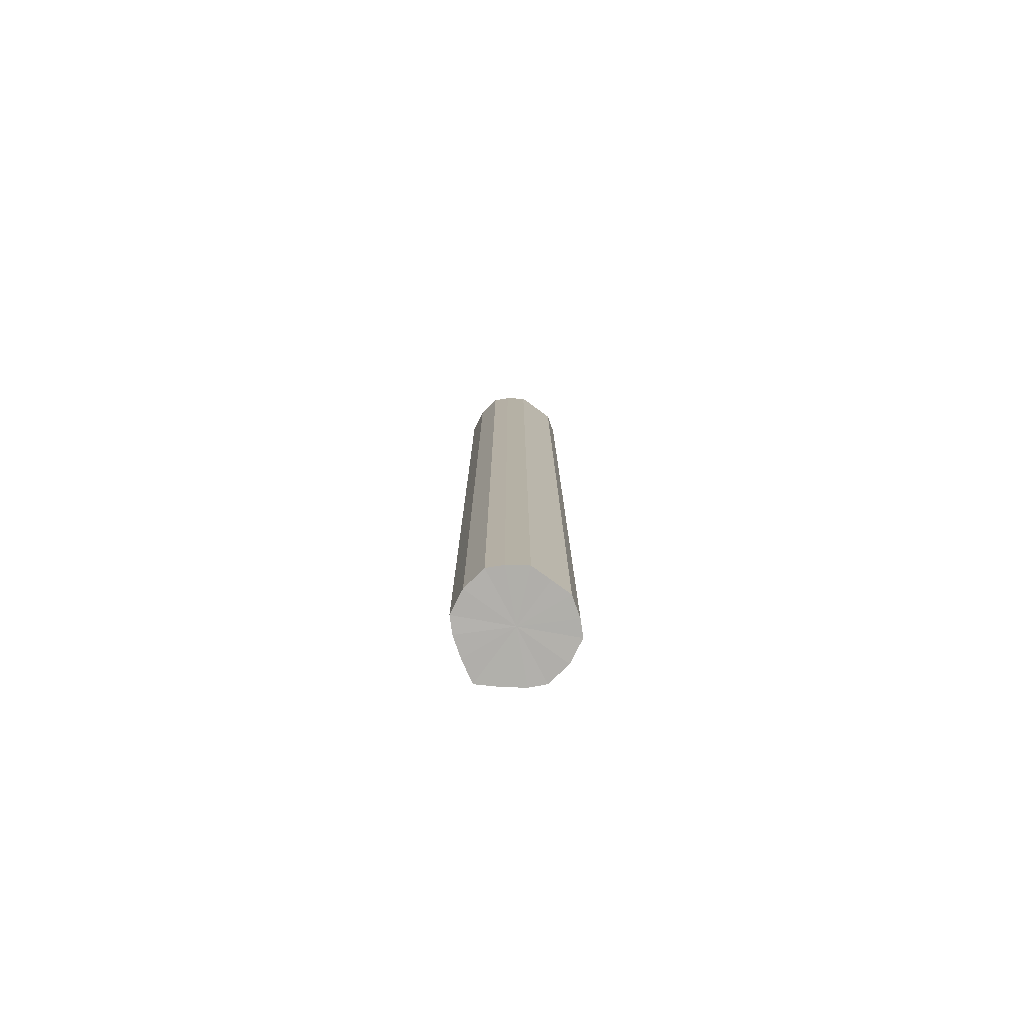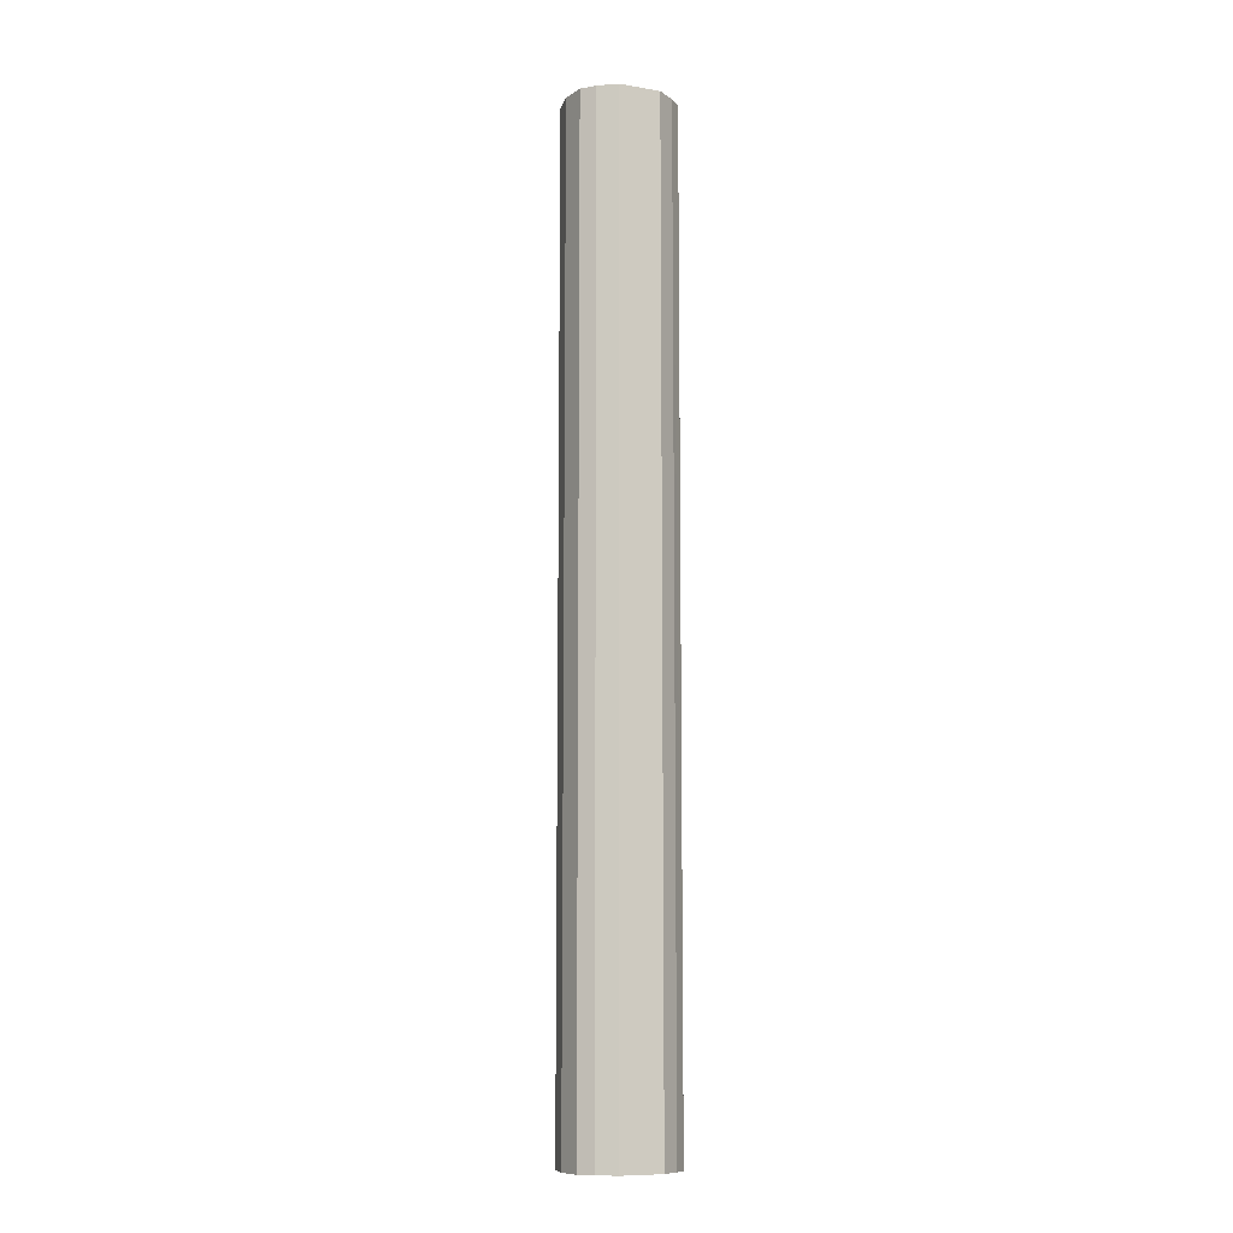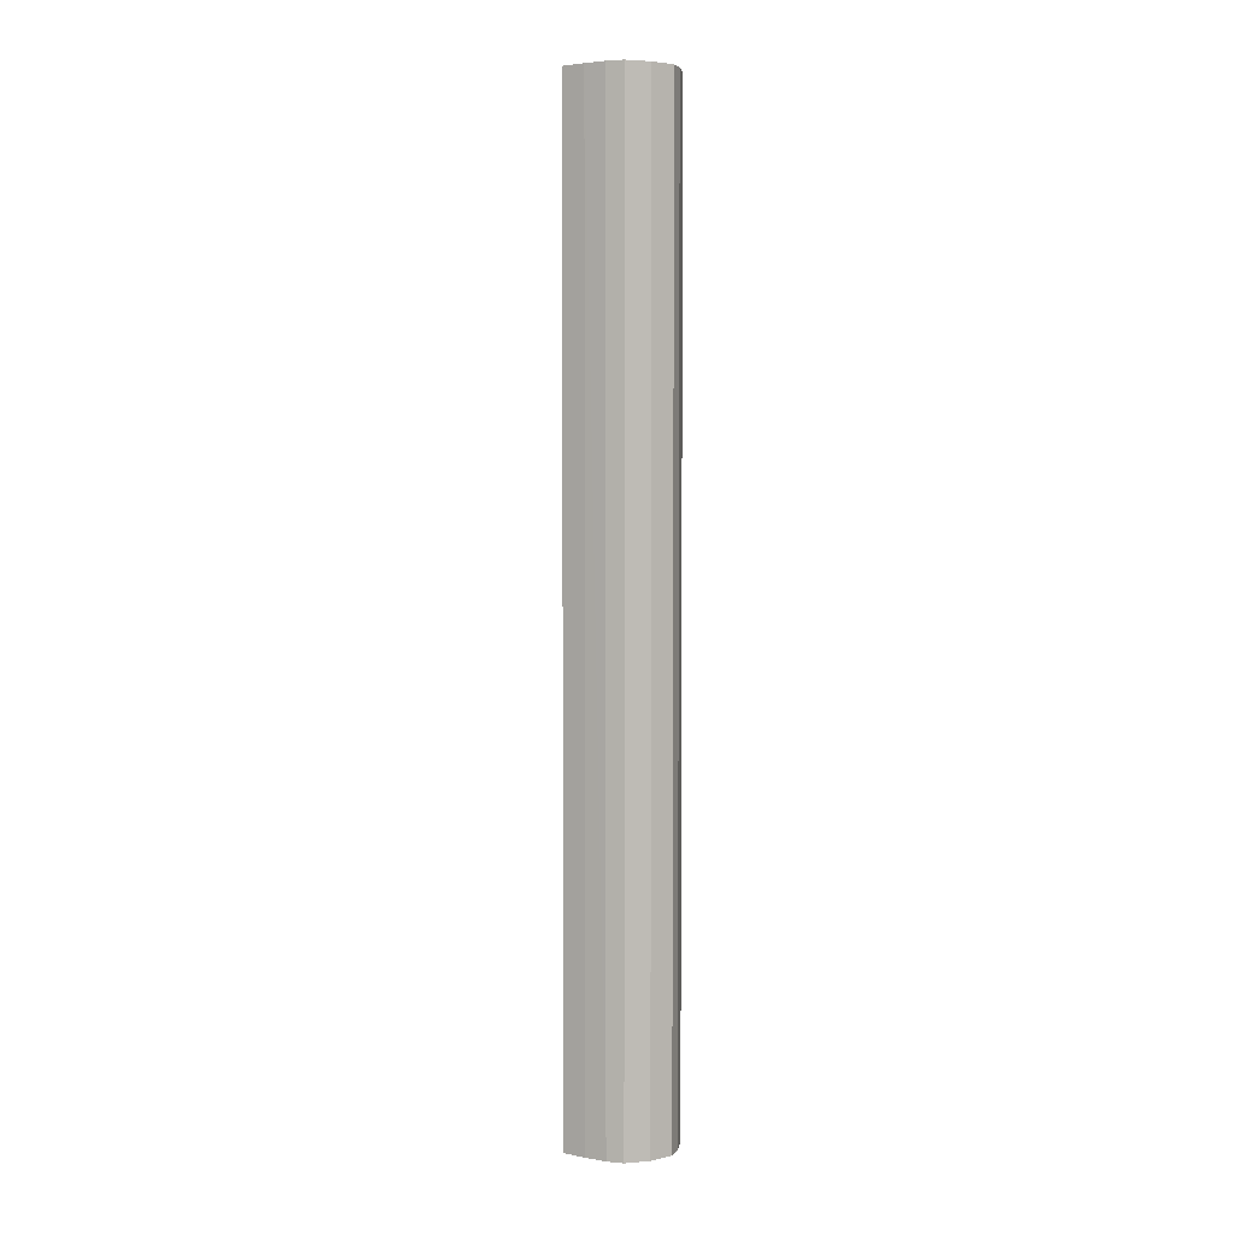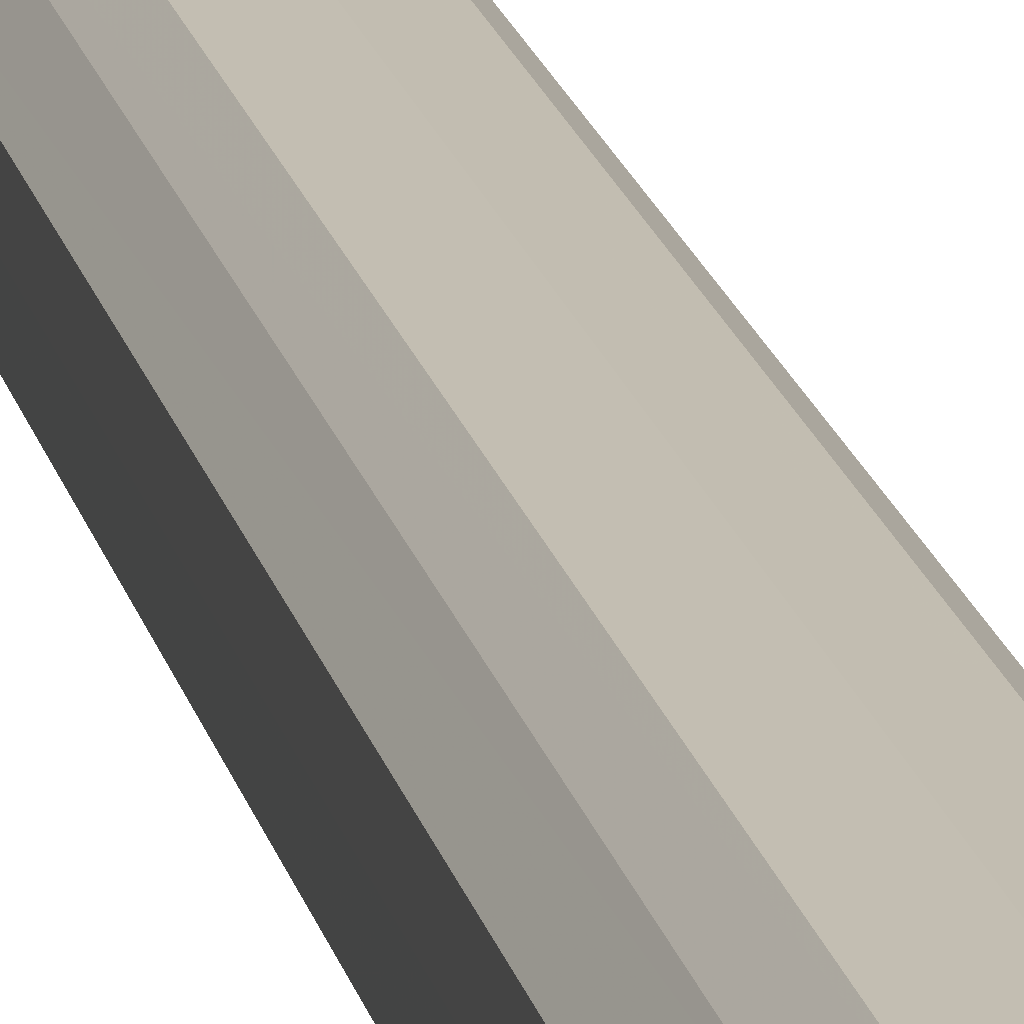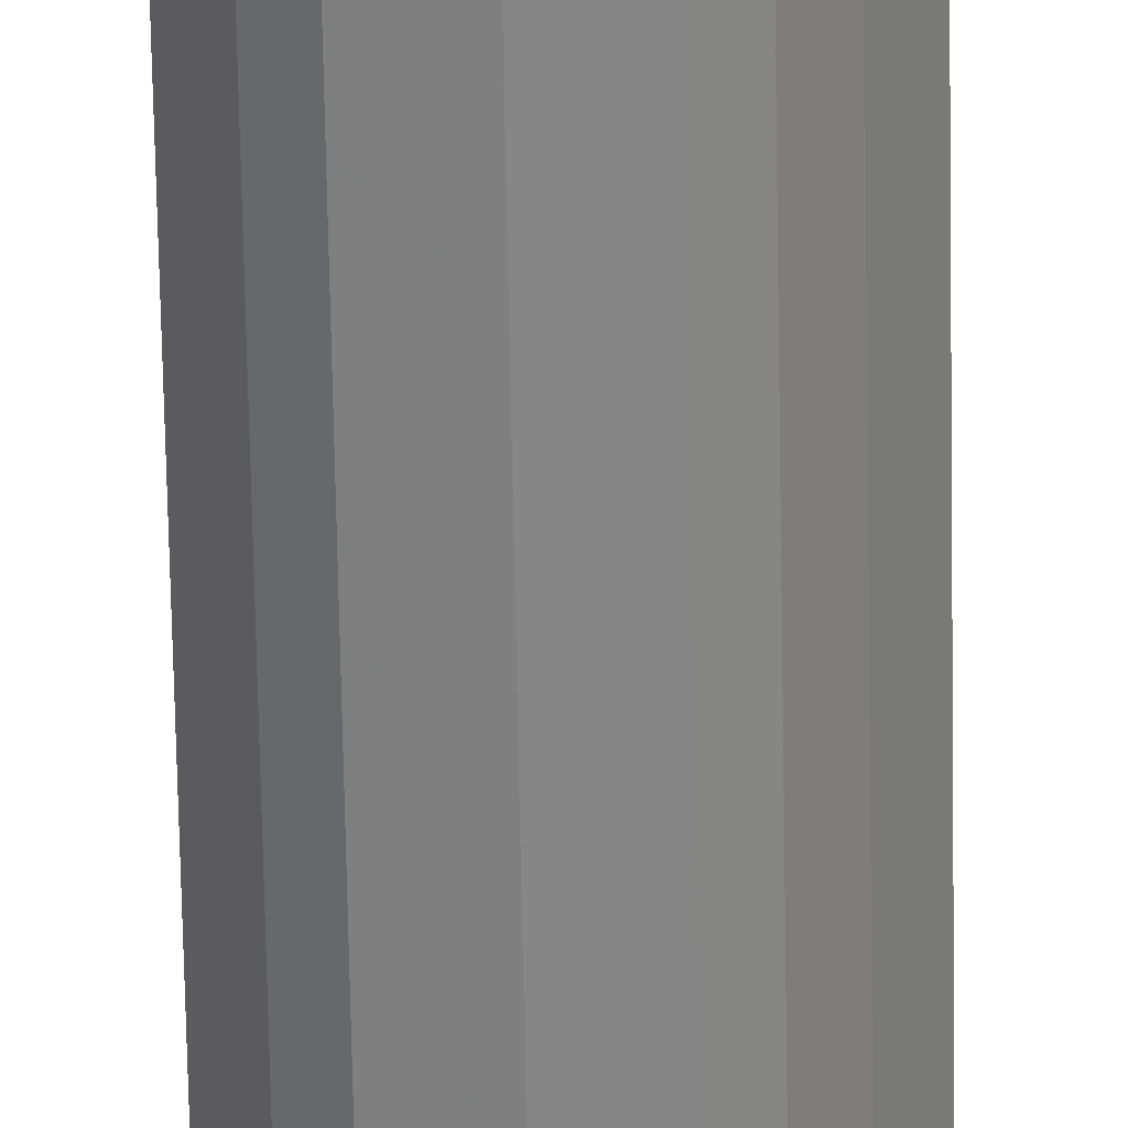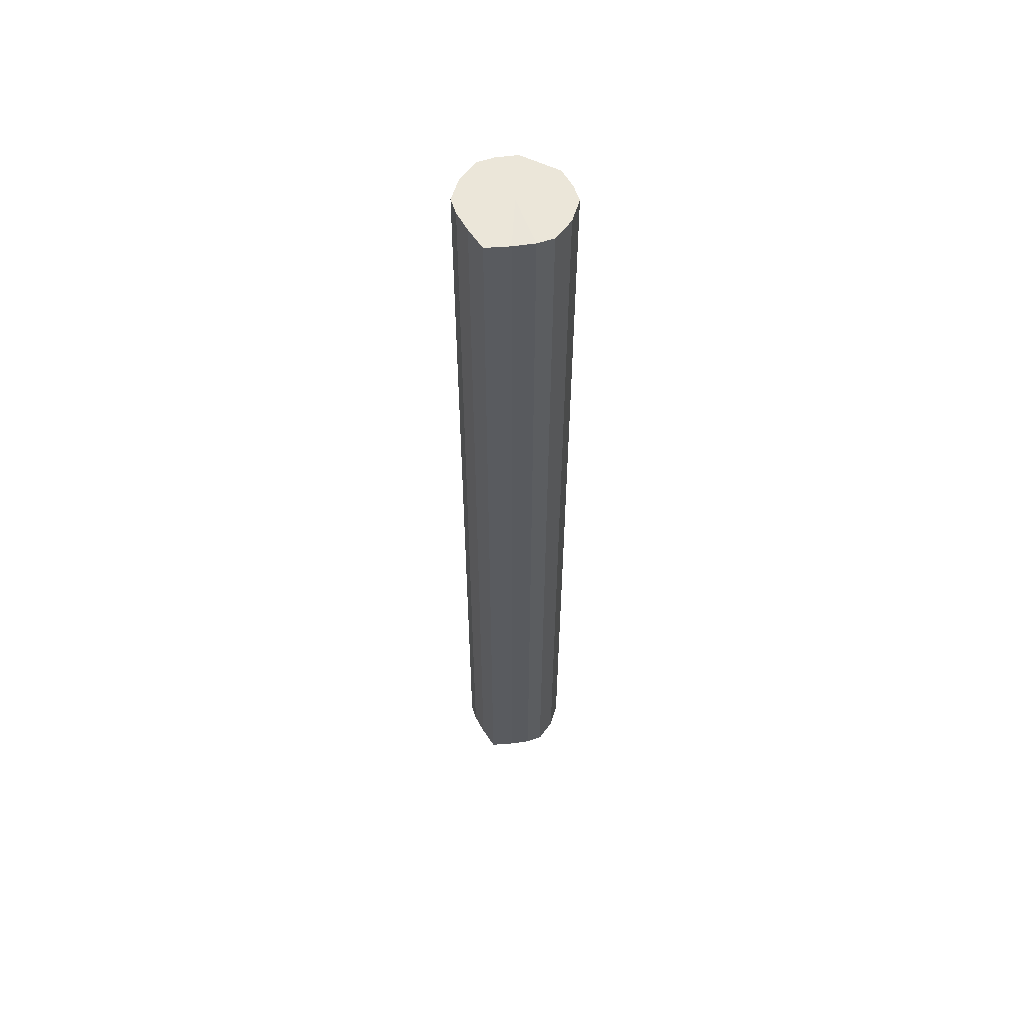
<metadata>
{"format":"obj","ext":"obj","renderer":"f3d","projection":"perspective","resolution":1024,"background":"white","views":[{"elev":-78.3,"azim":-126.1,"up":"+Y"},{"elev":-9.9,"azim":-113.2,"up":"+Y"},{"elev":4.1,"azim":153.7,"up":"+Y"},{"elev":17.1,"azim":-11.5,"up":"+Z"},{"elev":-61.5,"azim":1.0,"up":"+Z"},{"elev":57.2,"azim":116.5,"up":"+Y"}]}
</metadata>
<code>
o 29669
v 2224 1882 22.01
v 2224 1882 22.02
v 2224 1882 22.01
v 2224 1882 22.03
v 2224 1882 22.02
v 2224 1882 22.02
v 2224 1882 22.02
v 2224 1882 22.04
v 2224 1882 22.03
v 2224 1882 22.03
v 2224 1882 22.03
v 2224 1882 22.06
v 2224 1882 22.04
v 2224 1882 22.04
v 2224 1882 22.04
v 2224 1882 22.07
v 2224 1882 22.06
v 2224 1882 22.06
v 2224 1882 22.06
v 2224 1882 22.09
v 2224 1882 22.07
v 2224 1882 22.07
v 2224 1882 22.07
v 2224 1882 22.1
v 2224 1882 22.09
v 2224 1882 22.09
v 2224 1882 22.09
v 2224 1882 22.1
v 2224 1882 22.1
v 2224 1882 22.1
v 2224 1882 22.1
v 2224 1882 22.1
v 2224 1882 22.01
v 2224 1882 22.02
v 2224 1882 22.02
v 2224 1882 22.03
v 2224 1882 22.03
v 2224 1882 22.02
v 2224 1882 22.01
v 2224 1882 22.03
v 2224 1882 22.02
v 2224 1882 22.04
v 2224 1882 22.04
v 2224 1882 22.04
v 2224 1882 22.03
v 2224 1882 22.06
v 2224 1882 22.04
v 2224 1882 22.06
v 2224 1882 22.06
v 2224 1882 22.07
v 2224 1882 22.06
v 2224 1882 22.09
v 2224 1882 22.07
v 2224 1882 22.07
v 2224 1882 22.07
v 2224 1882 22.1
v 2224 1882 22.09
v 2224 1882 22.1
v 2224 1882 22.1
v 2224 1882 22.09
v 2224 1882 22.09
v 2224 1882 22.1
v 2224 1882 22.1
v 2224 1882 22.1
v 2224 1882 22.06
v 2224 1882 22.02
v 2224 1882 22.01
v 2224 1882 22.03
v 2224 1882 22.02
v 2224 1882 22.04
v 2224 1882 22.03
v 2224 1882 22.06
v 2224 1882 22.04
v 2224 1882 22.07
v 2224 1882 22.06
v 2224 1882 22.09
v 2224 1882 22.07
v 2224 1882 22.1
v 2224 1882 22.09
v 2224 1882 22.1
v 2224 1882 22.1
v 2224 1882 22.06
v 2224 1882 22.01
v 2224 1882 22.02
v 2224 1882 22.02
v 2224 1882 22.03
v 2224 1882 22.03
v 2224 1882 22.04
v 2224 1882 22.04
v 2224 1882 22.06
v 2224 1882 22.06
v 2224 1882 22.07
v 2224 1882 22.07
v 2224 1882 22.09
v 2224 1882 22.09
v 2224 1882 22.1
v 2224 1882 22.1
v 2224 1882 22.1
f 1 2 3
f 2 4 5
f 6 1 7
f 4 8 9
f 10 6 11
f 8 12 13
f 14 10 15
f 12 16 17
f 18 14 19
f 16 20 21
f 22 18 23
f 20 24 25
f 26 22 27
f 24 28 29
f 30 26 31
f 28 30 32
f 33 34 35
f 35 36 37
f 38 39 33
f 40 41 38
f 37 42 43
f 44 45 40
f 46 47 44
f 43 48 49
f 50 51 46
f 52 53 50
f 49 54 55
f 56 57 52
f 58 59 56
f 55 60 61
f 62 63 58
f 61 64 62
f 65 66 67
f 65 68 66
f 65 67 69
f 65 70 68
f 65 69 71
f 65 72 70
f 65 71 73
f 65 74 72
f 65 73 75
f 65 76 74
f 65 75 77
f 65 78 76
f 65 77 79
f 65 80 78
f 65 79 81
f 65 81 80
f 82 83 84
f 82 85 83
f 82 84 86
f 82 87 85
f 82 86 88
f 82 89 87
f 82 88 90
f 82 91 89
f 82 90 92
f 82 93 91
f 82 92 94
f 82 95 93
f 82 94 96
f 82 97 95
f 82 96 98
f 82 98 97

</code>
